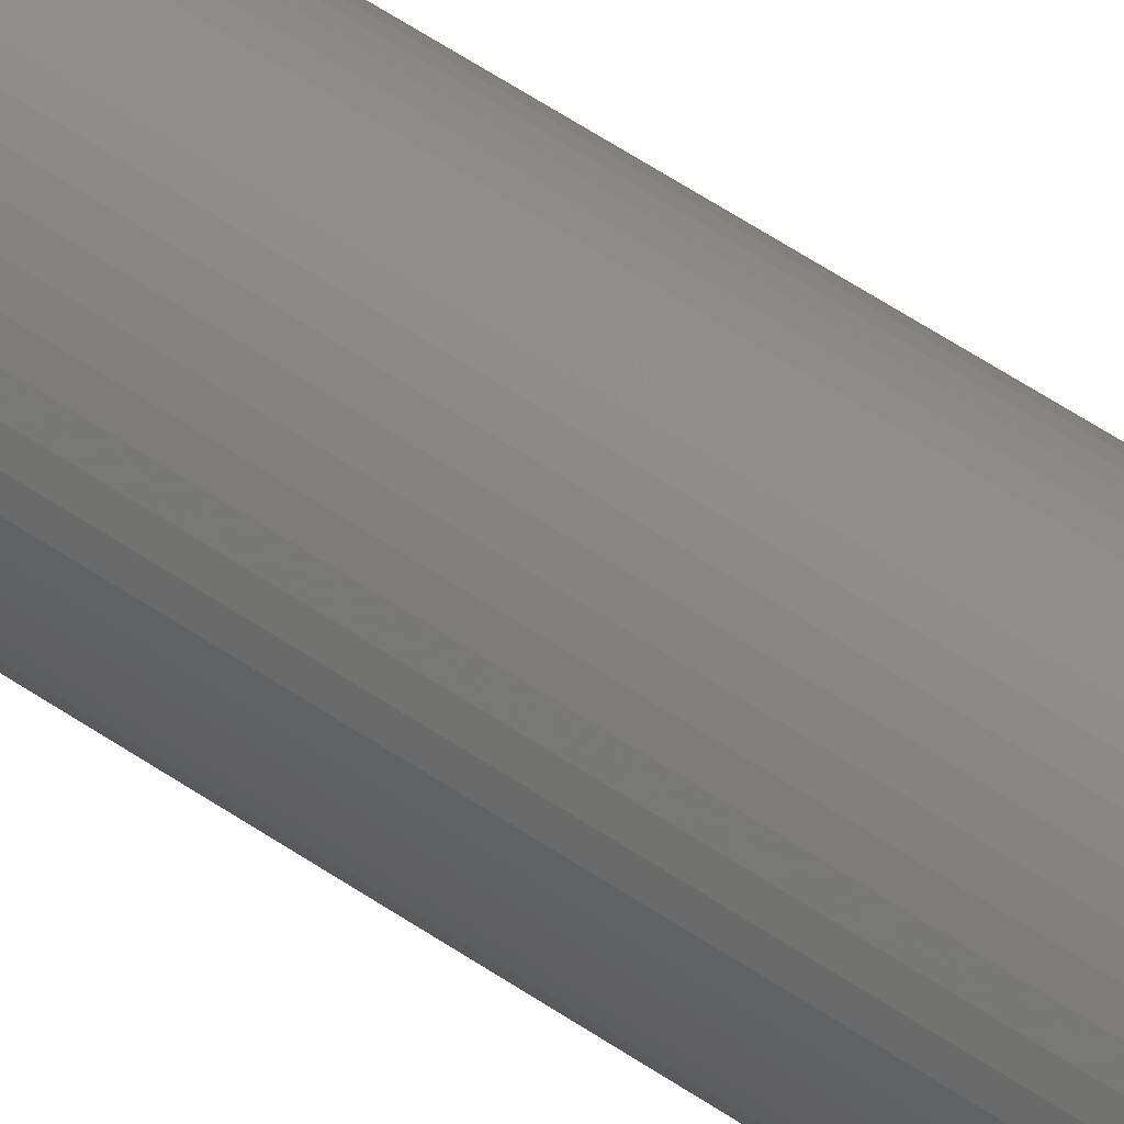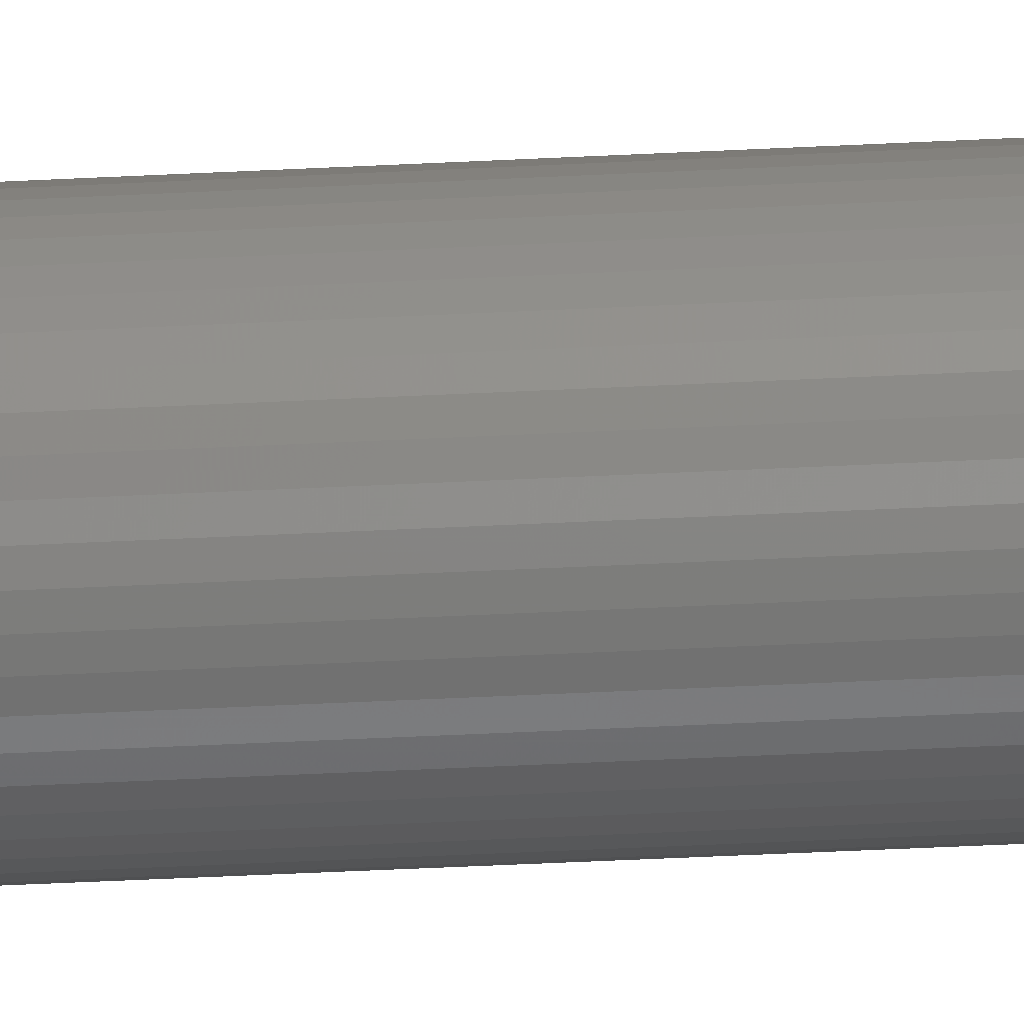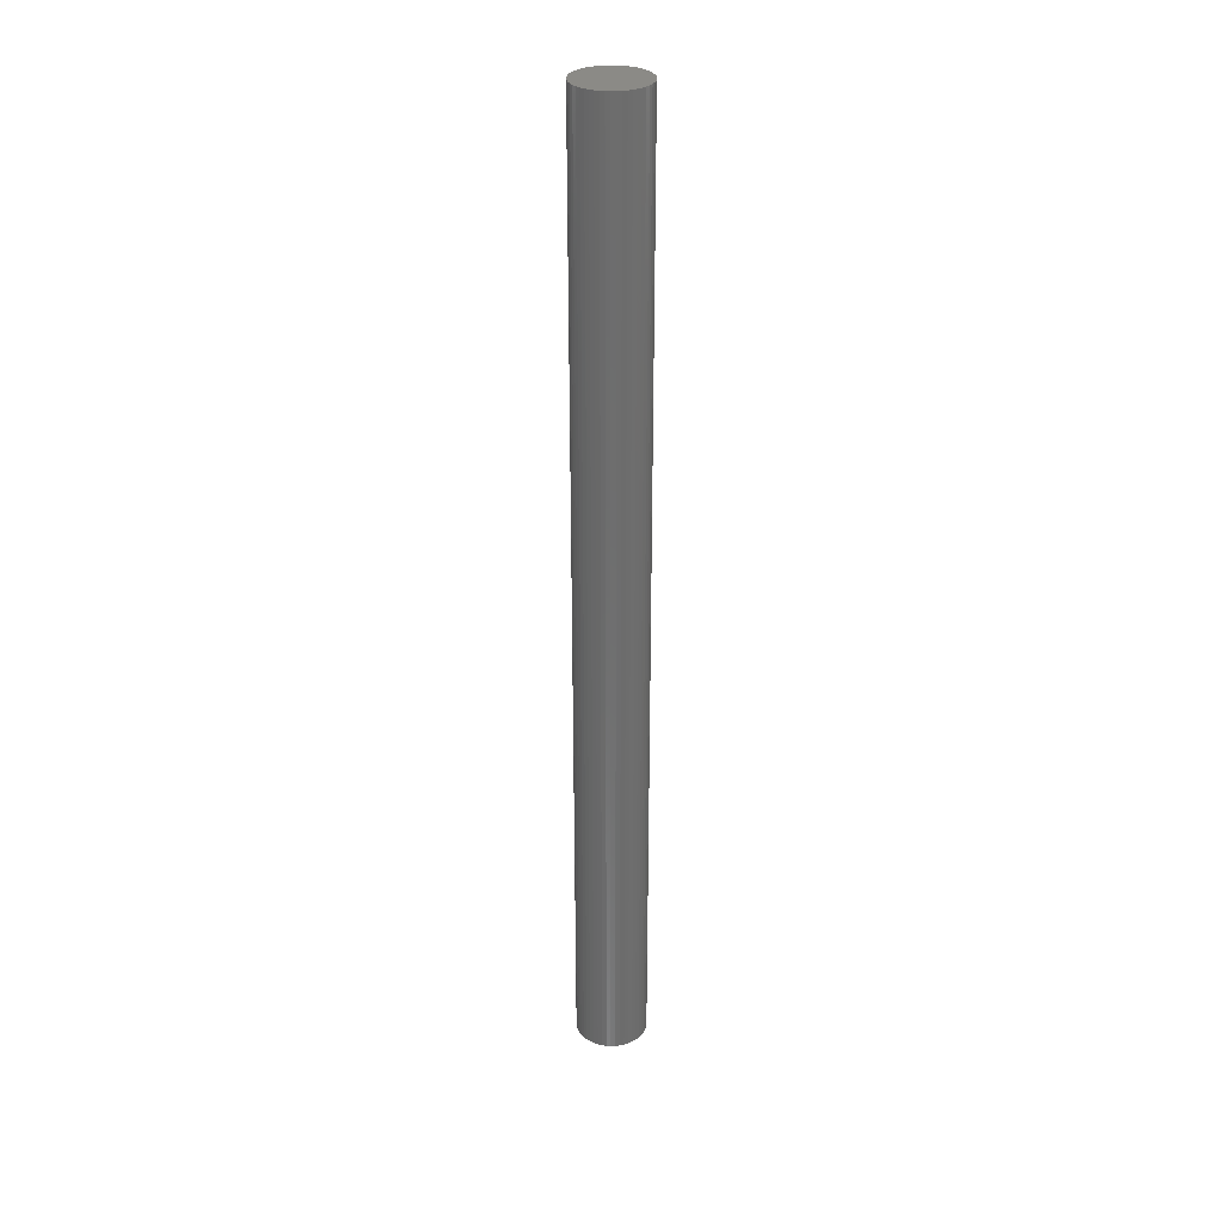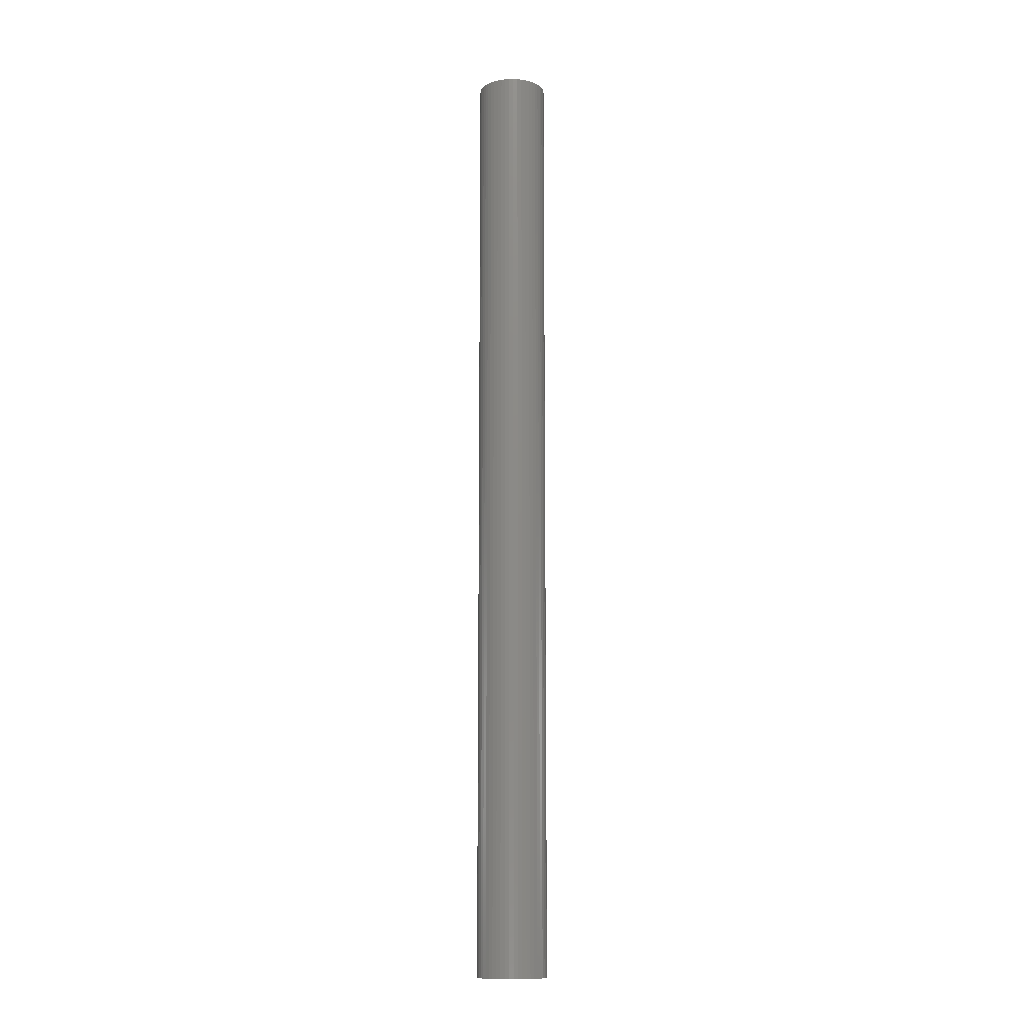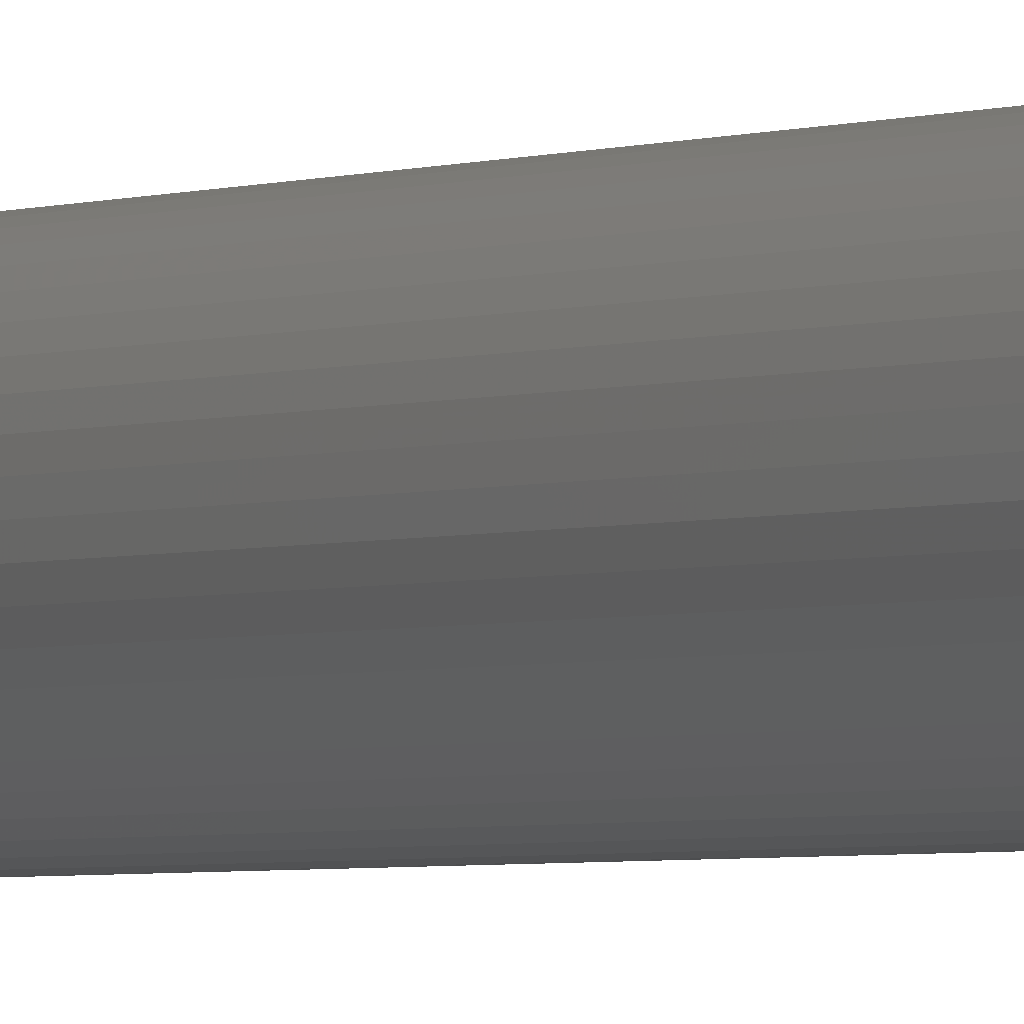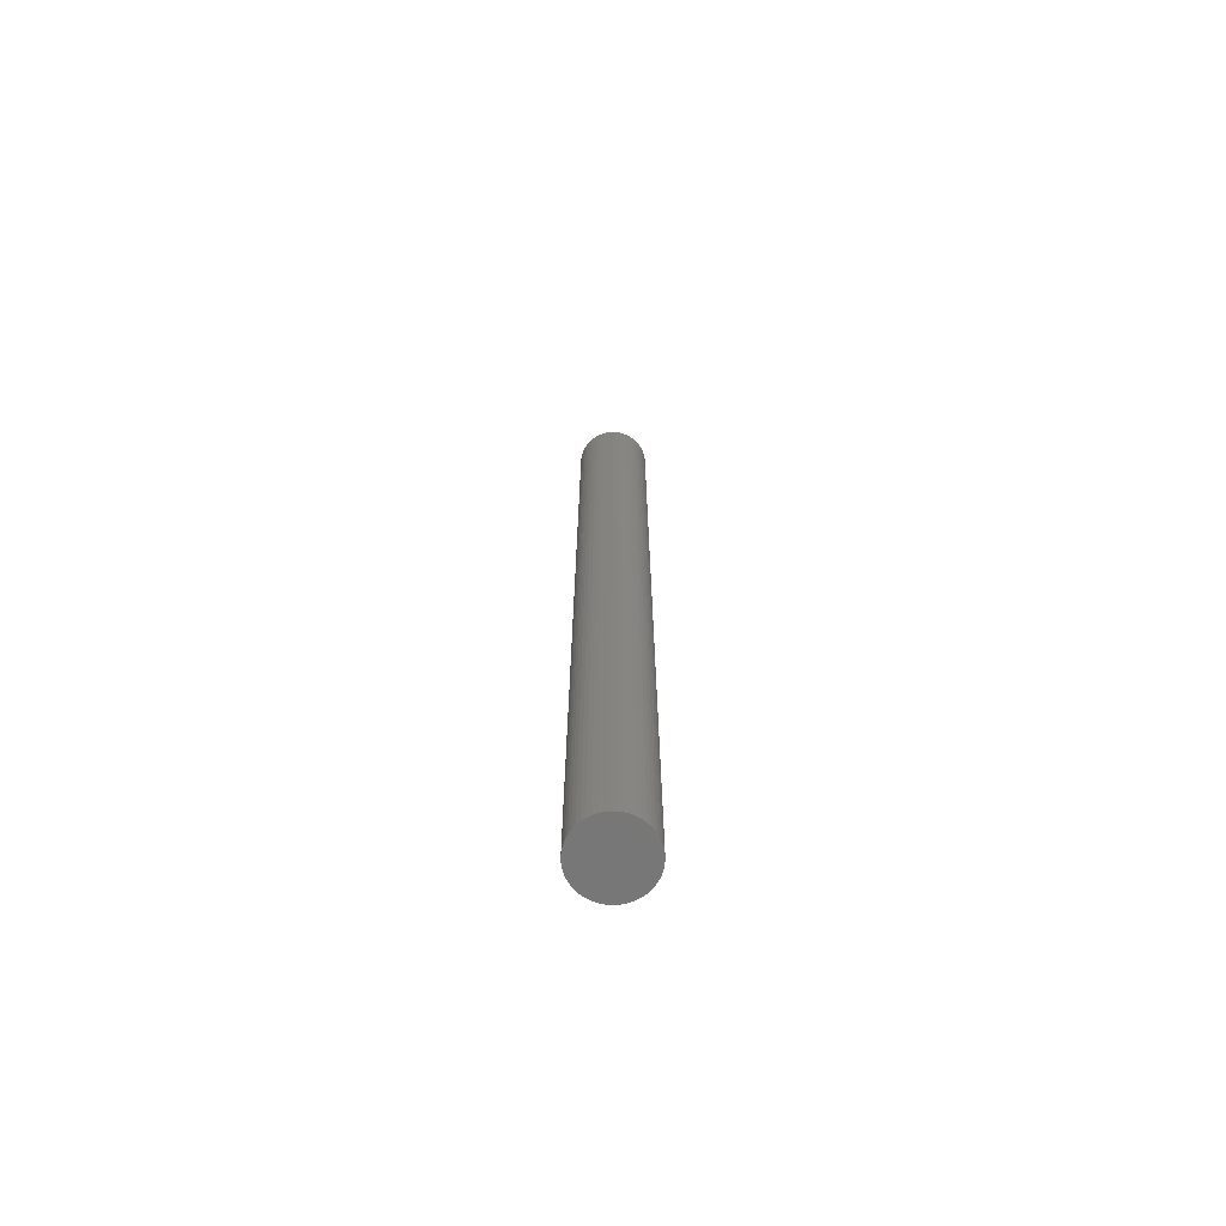
<metadata>
{"format":"stl","ext":"stl","renderer":"f3d","projection":"perspective","resolution":1024,"background":"white","views":[{"elev":46.9,"azim":-50.8,"up":"+Y"},{"elev":-33.9,"azim":94.3,"up":"+Y"},{"elev":30.4,"azim":112.6,"up":"+Z"},{"elev":-11.8,"azim":-20.5,"up":"+Z"},{"elev":-1.8,"azim":154.0,"up":"+Y"},{"elev":-69.8,"azim":-1.1,"up":"+Z"}]}
</metadata>
<code>
# stl→obj: 100 verts, 196 faces
v 2.1 0 28.5
v 2.083 0.2632 -28.5
v 2.083 0.2632 28.5
v 2.1 0 -28.5
v 2.034 0.5222 -28.5
v 2.034 0.5222 28.5
v -2.1 0 -28.5
v -2.083 0.2632 28.5
v -2.083 0.2632 -28.5
v -2.1 0 28.5
v 0.1319 2.096 -28.5
v -0.1319 2.096 28.5
v 0.1319 2.096 28.5
v -0.1319 2.096 -28.5
v 2.083 -0.2632 -28.5
v 2.034 -0.5222 -28.5
v 1.953 -0.7731 -28.5
v 1.953 0.7731 -28.5
v 1.84 -1.012 -28.5
v 1.84 1.012 -28.5
v 1.699 -1.234 -28.5
v 1.699 1.234 -28.5
v 1.531 -1.438 -28.5
v 1.531 1.438 -28.5
v 1.339 -1.618 -28.5
v 1.339 1.618 -28.5
v 1.125 -1.773 -28.5
v 1.125 1.773 -28.5
v 0.8941 -1.9 -28.5
v 0.8941 1.9 -28.5
v 0.6489 -1.997 -28.5
v 0.6489 1.997 -28.5
v 0.3935 -2.063 -28.5
v 0.3935 2.063 -28.5
v 0.1319 -2.096 -28.5
v -0.1319 -2.096 -28.5
v -0.3935 -2.063 -28.5
v -0.3935 2.063 -28.5
v -0.6489 -1.997 -28.5
v -0.6489 1.997 -28.5
v -0.8941 -1.9 -28.5
v -0.8941 1.9 -28.5
v -1.125 -1.773 -28.5
v -1.125 1.773 -28.5
v -1.339 -1.618 -28.5
v -1.339 1.618 -28.5
v -1.531 -1.438 -28.5
v -1.531 1.438 -28.5
v -1.699 -1.234 -28.5
v -1.699 1.234 -28.5
v -1.84 -1.012 -28.5
v -1.84 1.012 -28.5
v -1.953 -0.7731 -28.5
v -1.953 0.7731 -28.5
v -2.034 -0.5222 -28.5
v -2.034 0.5222 -28.5
v -2.083 -0.2632 -28.5
v 1.339 1.618 28.5
v 1.531 1.438 28.5
v -1.531 1.438 28.5
v -1.339 1.618 28.5
v 2.083 -0.2632 28.5
v 2.034 -0.5222 28.5
v 1.953 0.7731 28.5
v 1.953 -0.7731 28.5
v 1.84 1.012 28.5
v 1.84 -1.012 28.5
v 1.699 1.234 28.5
v 1.699 -1.234 28.5
v 1.531 -1.438 28.5
v 1.339 -1.618 28.5
v 1.125 1.773 28.5
v 1.125 -1.773 28.5
v 0.8941 1.9 28.5
v 0.8941 -1.9 28.5
v 0.6489 1.997 28.5
v 0.6489 -1.997 28.5
v 0.3935 2.063 28.5
v 0.3935 -2.063 28.5
v 0.1319 -2.096 28.5
v -0.1319 -2.096 28.5
v -0.3935 2.063 28.5
v -0.3935 -2.063 28.5
v -0.6489 1.997 28.5
v -0.6489 -1.997 28.5
v -0.8941 1.9 28.5
v -0.8941 -1.9 28.5
v -1.125 1.773 28.5
v -1.125 -1.773 28.5
v -1.339 -1.618 28.5
v -1.531 -1.438 28.5
v -1.699 1.234 28.5
v -1.699 -1.234 28.5
v -1.84 1.012 28.5
v -1.84 -1.012 28.5
v -1.953 0.7731 28.5
v -1.953 -0.7731 28.5
v -2.034 0.5222 28.5
v -2.034 -0.5222 28.5
v -2.083 -0.2632 28.5
f 1 2 3
f 2 1 4
f 3 5 6
f 5 3 2
f 7 8 9
f 8 7 10
f 11 12 13
f 12 11 14
f 15 2 4
f 16 2 15
f 16 5 2
f 17 5 16
f 17 18 5
f 19 18 17
f 19 20 18
f 21 20 19
f 21 22 20
f 23 22 21
f 23 24 22
f 25 24 23
f 25 26 24
f 27 26 25
f 27 28 26
f 29 28 27
f 29 30 28
f 31 30 29
f 31 32 30
f 33 32 31
f 33 34 32
f 35 34 33
f 35 11 34
f 36 11 35
f 36 14 11
f 37 14 36
f 37 38 14
f 39 38 37
f 39 40 38
f 41 40 39
f 41 42 40
f 43 42 41
f 43 44 42
f 45 44 43
f 45 46 44
f 47 46 45
f 47 48 46
f 49 48 47
f 49 50 48
f 51 50 49
f 51 52 50
f 53 52 51
f 53 54 52
f 55 54 53
f 55 56 54
f 57 56 55
f 57 9 56
f 9 57 7
f 24 58 59
f 58 24 26
f 46 60 61
f 60 46 48
f 3 62 1
f 6 62 3
f 6 63 62
f 64 63 6
f 64 65 63
f 66 65 64
f 66 67 65
f 68 67 66
f 68 69 67
f 59 69 68
f 59 70 69
f 58 70 59
f 58 71 70
f 72 71 58
f 72 73 71
f 74 73 72
f 74 75 73
f 76 75 74
f 76 77 75
f 78 77 76
f 78 79 77
f 13 79 78
f 13 80 79
f 12 80 13
f 12 81 80
f 82 81 12
f 82 83 81
f 84 83 82
f 84 85 83
f 86 85 84
f 86 87 85
f 88 87 86
f 88 89 87
f 61 89 88
f 61 90 89
f 60 90 61
f 60 91 90
f 92 91 60
f 92 93 91
f 94 93 92
f 94 95 93
f 96 95 94
f 96 97 95
f 98 97 96
f 98 99 97
f 8 99 98
f 8 100 99
f 100 8 10
f 64 20 66
f 20 64 18
f 30 76 74
f 76 30 32
f 26 72 58
f 72 26 28
f 54 94 52
f 94 54 96
f 50 60 48
f 60 50 92
f 42 88 86
f 88 42 44
f 38 84 82
f 84 38 40
f 29 73 75
f 73 29 27
f 66 22 68
f 22 66 20
f 32 78 76
f 78 32 34
f 56 96 54
f 96 56 98
f 40 86 84
f 86 40 42
f 14 82 12
f 82 14 38
f 62 4 1
f 4 62 15
f 63 15 62
f 15 63 16
f 27 71 73
f 71 27 25
f 65 16 63
f 16 65 17
f 69 19 67
f 19 69 21
f 47 90 91
f 90 47 45
f 51 97 53
f 97 51 95
f 47 93 49
f 93 47 91
f 57 10 7
f 10 57 100
f 36 80 81
f 80 36 35
f 6 18 64
f 18 6 5
f 68 24 59
f 24 68 22
f 34 13 78
f 13 34 11
f 28 74 72
f 74 28 30
f 52 92 50
f 92 52 94
f 9 98 56
f 98 9 8
f 44 61 88
f 61 44 46
f 67 17 65
f 17 67 19
f 70 21 69
f 21 70 23
f 41 85 87
f 85 41 39
f 53 99 55
f 99 53 97
f 35 79 80
f 79 35 33
f 31 75 77
f 75 31 29
f 33 77 79
f 77 33 31
f 25 70 71
f 70 25 23
f 37 81 83
f 81 37 36
f 49 95 51
f 95 49 93
f 55 100 57
f 100 55 99
f 43 87 89
f 87 43 41
f 39 83 85
f 83 39 37
f 45 89 90
f 89 45 43

</code>
